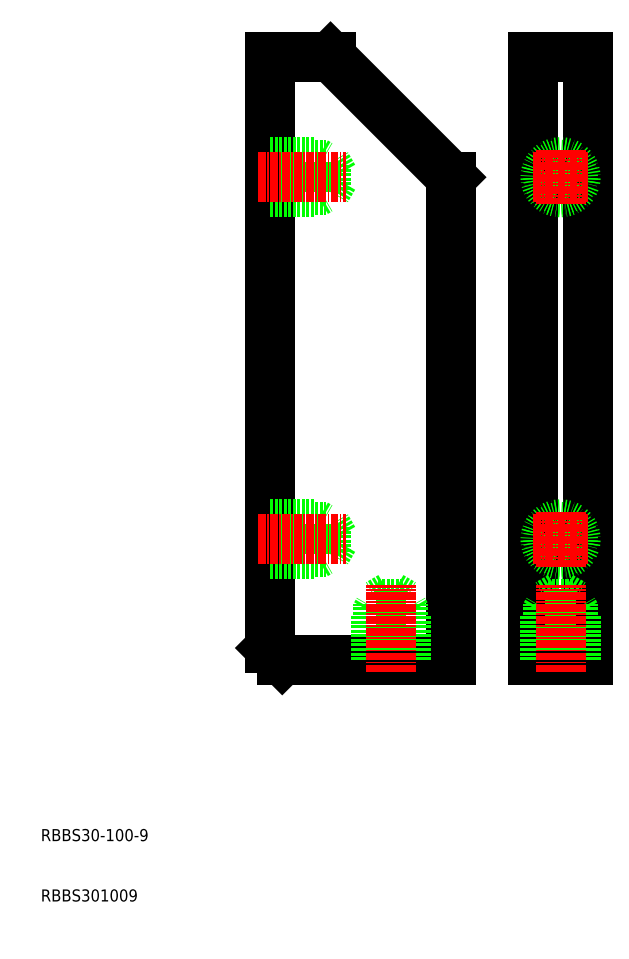
<metadata>
{"format":"dxf","ext":"dxf","renderer":"ezdxf+matplotlib","layout":"modelspace","background":"white","min_lineweight":24,"dpi":150}
</metadata>
<code>
0
SECTION
2
ENTITIES
0
LINE
8
0
10
50
20
50
30
0
11
78
21
50
31
0
0
LINE
8
0
10
48
20
150
30
0
11
58
21
150
31
0
0
LINE
8
0
10
48
20
52
30
0
11
48
21
150
31
0
0
LINE
8
0
10
78
20
50
30
0
11
78
21
130
31
0
0
LINE
8
0
10
50
20
50
30
0
11
48
21
52
31
0
0
LINE
8
0
10
78
20
130
30
0
11
58
21
150
31
0
0
LINE
8
0
10
91.61
20
50
30
0
11
100.6
21
50
31
0
0
LINE
8
0
10
91.61
20
150
30
0
11
100.6
21
150
31
0
0
LINE
8
0
10
91.61
20
50
30
0
11
91.61
21
150
31
0
0
LINE
8
0
10
100.6
20
50
30
0
11
100.6
21
150
31
0
0
LINE
8
0
10
91.61
20
130
30
0
11
100.6
21
130
31
0
0
LINE
8
0
10
55.5
20
67.5
30
0
11
56.25
21
67.93
31
0
0
LINE
8
0
10
55.5
20
67.5
30
0
11
55.5
21
72.5
31
0
0
LINE
8
0
10
48
20
67.5
30
0
11
55.5
21
67.5
31
0
0
LINE
8
0
10
58.5
20
70
30
0
11
57.31
21
67.93
31
0
0
LINE
8
0
10
58.5
20
70
30
0
11
57.31
21
72.07
31
0
0
LINE
8
0
10
48
20
67.93
30
0
11
57.31
21
67.93
31
0
0
LINE
8
0
10
48
20
72.07
30
0
11
57.31
21
72.07
31
0
0
LINE
8
0
10
48
20
72.5
30
0
11
55.5
21
72.5
31
0
0
LINE
8
0
10
55.5
20
72.5
30
0
11
56.25
21
72.07
31
0
0
LINE
8
0
10
57.31
20
67.93
30
0
11
57.31
21
72.07
31
0
0
LINE
8
CENTER
10
46
20
70
30
0
11
60.5
21
70
31
0
0
LINE
8
0
10
55.5
20
127.5
30
0
11
56.25
21
127.9
31
0
0
LINE
8
0
10
55.5
20
127.5
30
0
11
55.5
21
132.5
31
0
0
LINE
8
0
10
48
20
127.5
30
0
11
55.5
21
127.5
31
0
0
LINE
8
0
10
58.5
20
130
30
0
11
57.31
21
127.9
31
0
0
LINE
8
0
10
58.5
20
130
30
0
11
57.31
21
132.1
31
0
0
LINE
8
0
10
48
20
127.9
30
0
11
57.31
21
127.9
31
0
0
LINE
8
0
10
48
20
132.1
30
0
11
57.31
21
132.1
31
0
0
LINE
8
0
10
48
20
132.5
30
0
11
55.5
21
132.5
31
0
0
LINE
8
0
10
55.5
20
132.5
30
0
11
56.25
21
132.1
31
0
0
LINE
8
0
10
57.31
20
127.9
30
0
11
57.31
21
132.1
31
0
0
LINE
8
CENTER
10
46
20
130
30
0
11
60.5
21
130
31
0
0
LINE
8
0
10
70.5
20
57.5
30
0
11
70.07
21
58.25
31
0
0
LINE
8
0
10
70.5
20
57.5
30
0
11
65.5
21
57.5
31
0
0
LINE
8
0
10
70.5
20
50
30
0
11
70.5
21
57.5
31
0
0
LINE
8
0
10
68
20
60.5
30
0
11
70.07
21
59.31
31
0
0
LINE
8
0
10
68
20
60.5
30
0
11
65.93
21
59.31
31
0
0
LINE
8
0
10
70.07
20
50
30
0
11
70.07
21
59.31
31
0
0
LINE
8
0
10
65.93
20
50
30
0
11
65.93
21
59.31
31
0
0
LINE
8
0
10
65.5
20
50
30
0
11
65.5
21
57.5
31
0
0
LINE
8
0
10
65.5
20
57.5
30
0
11
65.93
21
58.25
31
0
0
LINE
8
0
10
70.07
20
59.31
30
0
11
65.93
21
59.31
31
0
0
LINE
8
CENTER
10
68
20
48
30
0
11
68
21
62.5
31
0
0
LINE
8
0
10
98.61
20
57.5
30
0
11
98.18
21
58.25
31
0
0
LINE
8
0
10
98.61
20
57.5
30
0
11
93.61
21
57.5
31
0
0
LINE
8
0
10
98.61
20
50
30
0
11
98.61
21
57.5
31
0
0
LINE
8
0
10
96.11
20
60.5
30
0
11
98.18
21
59.31
31
0
0
LINE
8
0
10
96.11
20
60.5
30
0
11
94.05
21
59.31
31
0
0
LINE
8
0
10
98.18
20
50
30
0
11
98.18
21
59.31
31
0
0
LINE
8
0
10
94.05
20
50
30
0
11
94.05
21
59.31
31
0
0
LINE
8
0
10
93.61
20
50
30
0
11
93.61
21
57.5
31
0
0
LINE
8
0
10
93.61
20
57.5
30
0
11
94.05
21
58.25
31
0
0
LINE
8
0
10
98.18
20
59.31
30
0
11
94.05
21
59.31
31
0
0
LINE
8
CENTER
10
96.11
20
48
30
0
11
96.11
21
62.5
31
0
0
CIRCLE
8
0
10
96.11
20
130
30
0
40
2.5
0
CIRCLE
8
0
10
96.11
20
130
30
0
40
2.067
0
LINE
8
CENTER
10
96.11
20
134.5
30
0
11
96.11
21
125.5
31
0
0
LINE
8
CENTER
10
91.61
20
130
30
0
11
100.6
21
130
31
0
0
CIRCLE
8
0
10
96.11
20
70
30
0
40
2.5
0
CIRCLE
8
0
10
96.11
20
70
30
0
40
2.067
0
LINE
8
CENTER
10
96.11
20
74.5
30
0
11
96.11
21
65.5
31
0
0
LINE
8
CENTER
10
91.61
20
70
30
0
11
100.6
21
70
31
0
0
TEXT
8
0
10
10
20
10
30
0
40
2
1
RBBS301009
0
TEXT
8
0
10
10
20
20
30
0
40
2
1
RBBS30-100-9
0
ENDSEC
0
EOF

</code>
